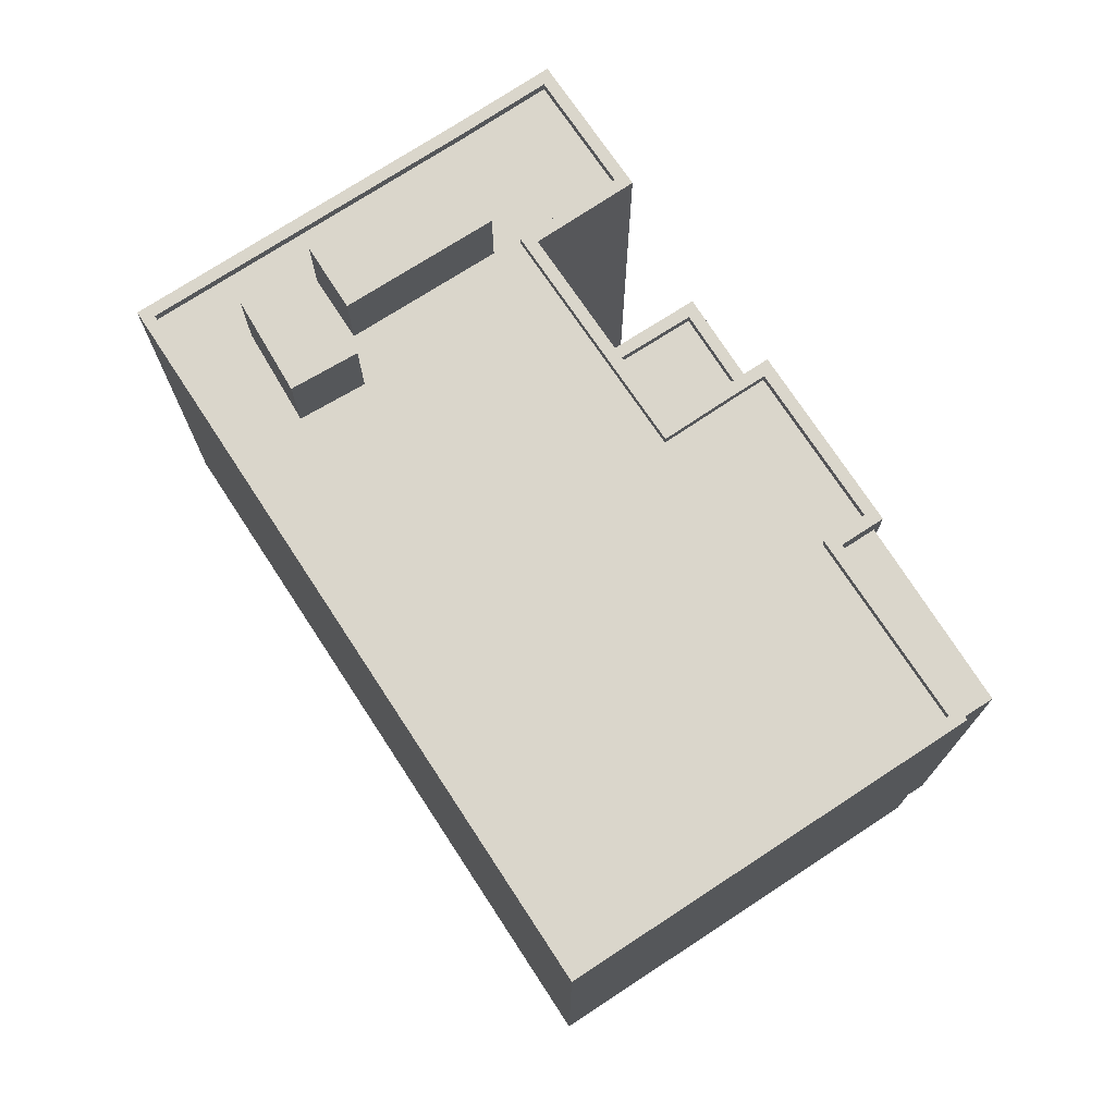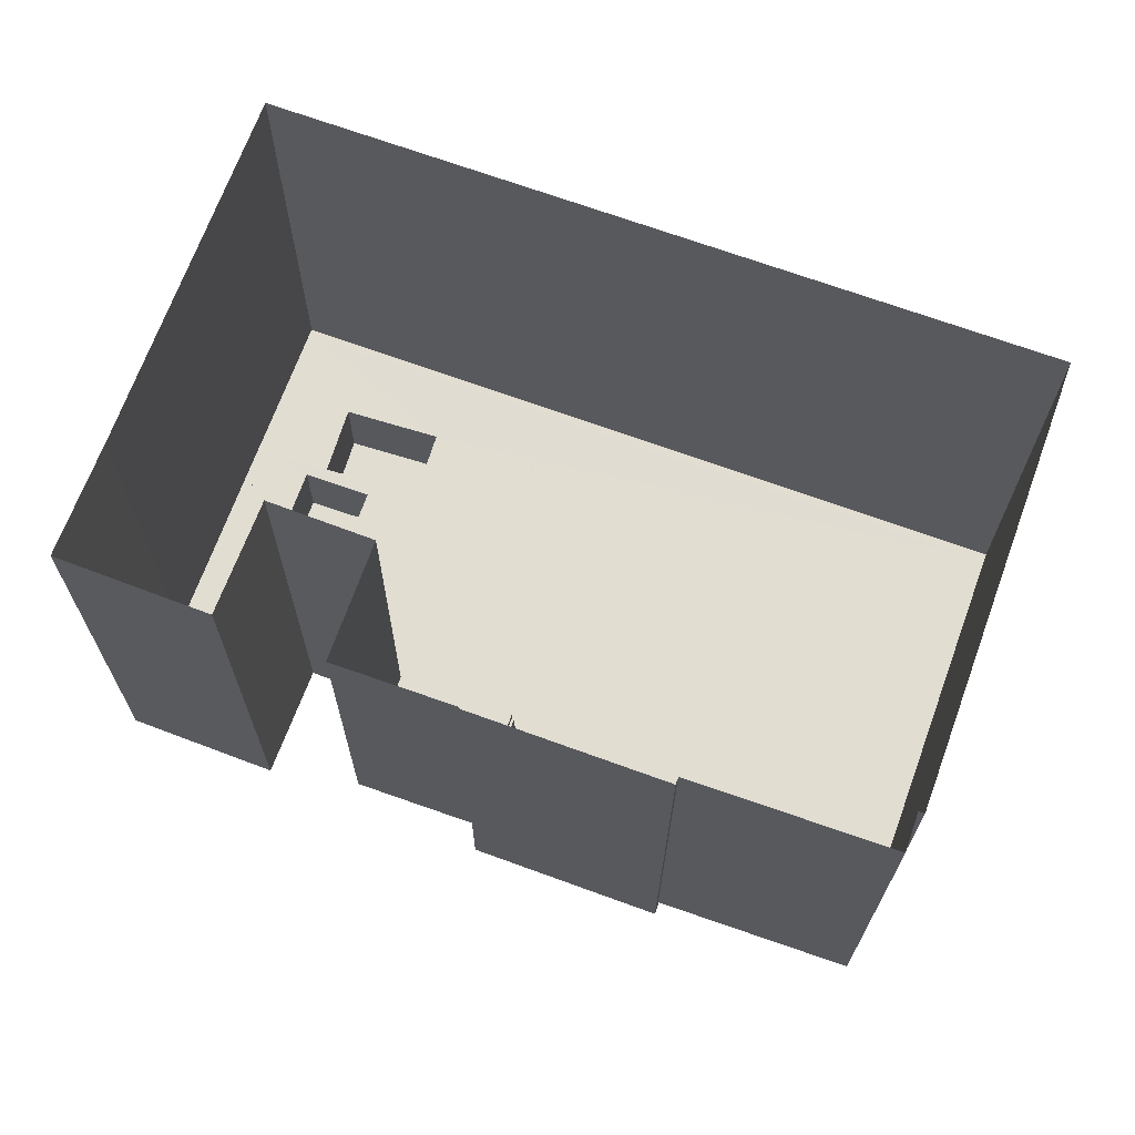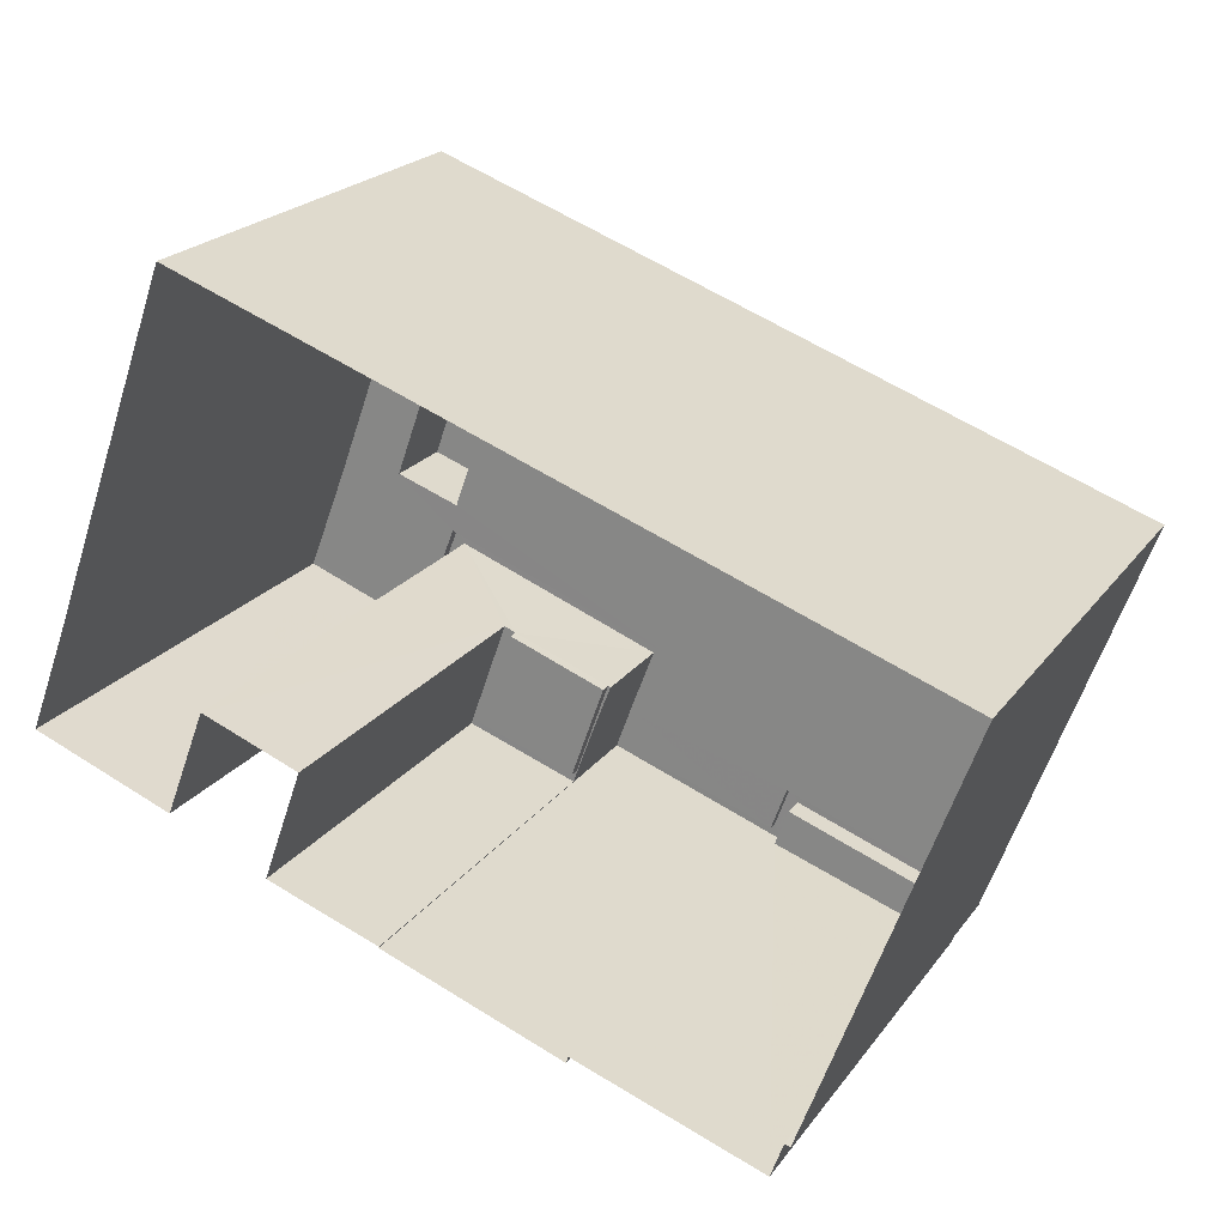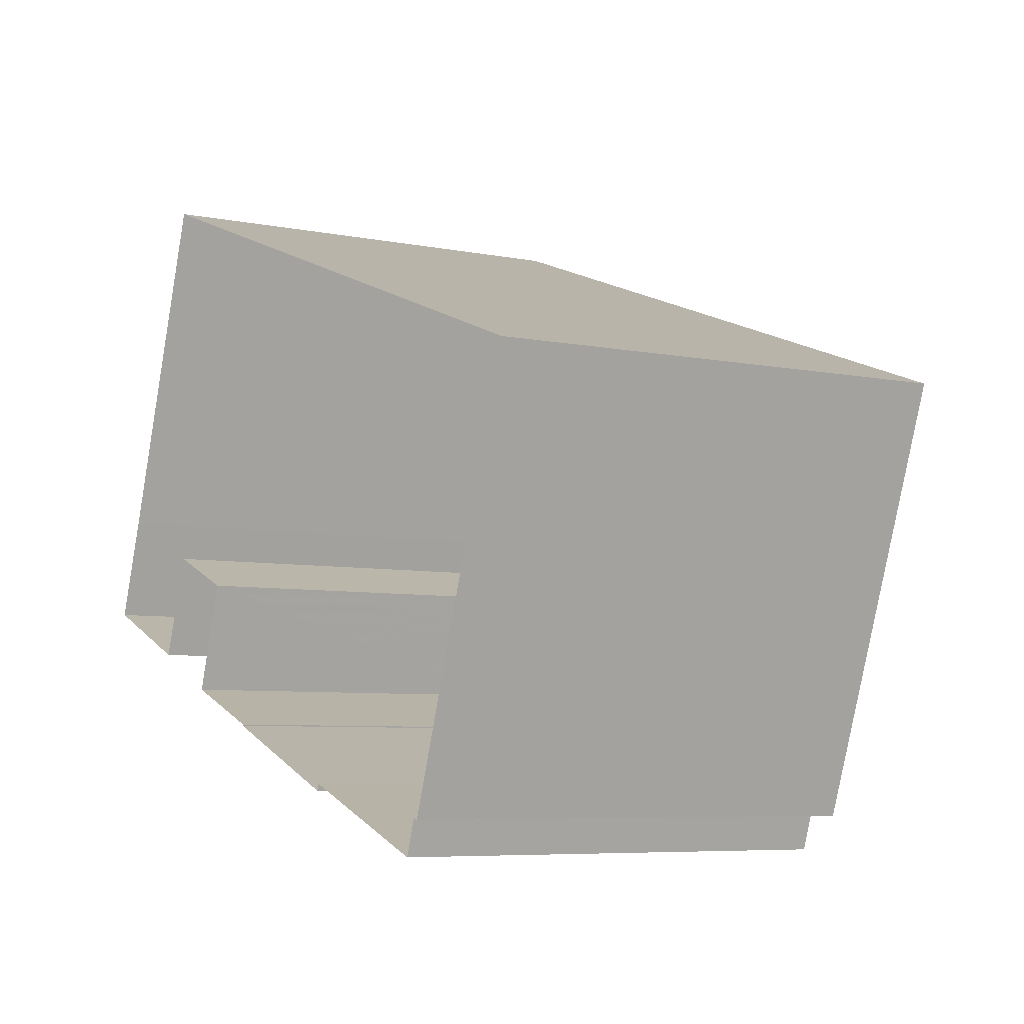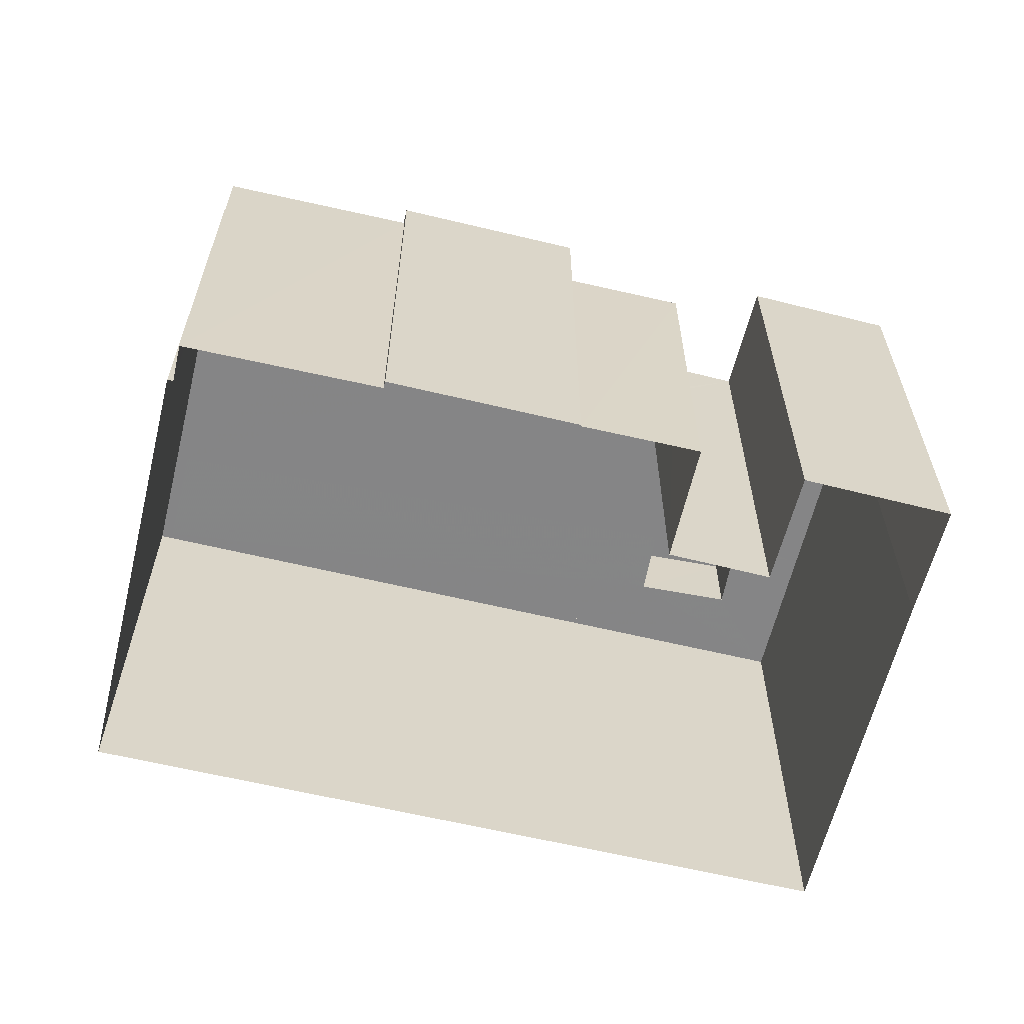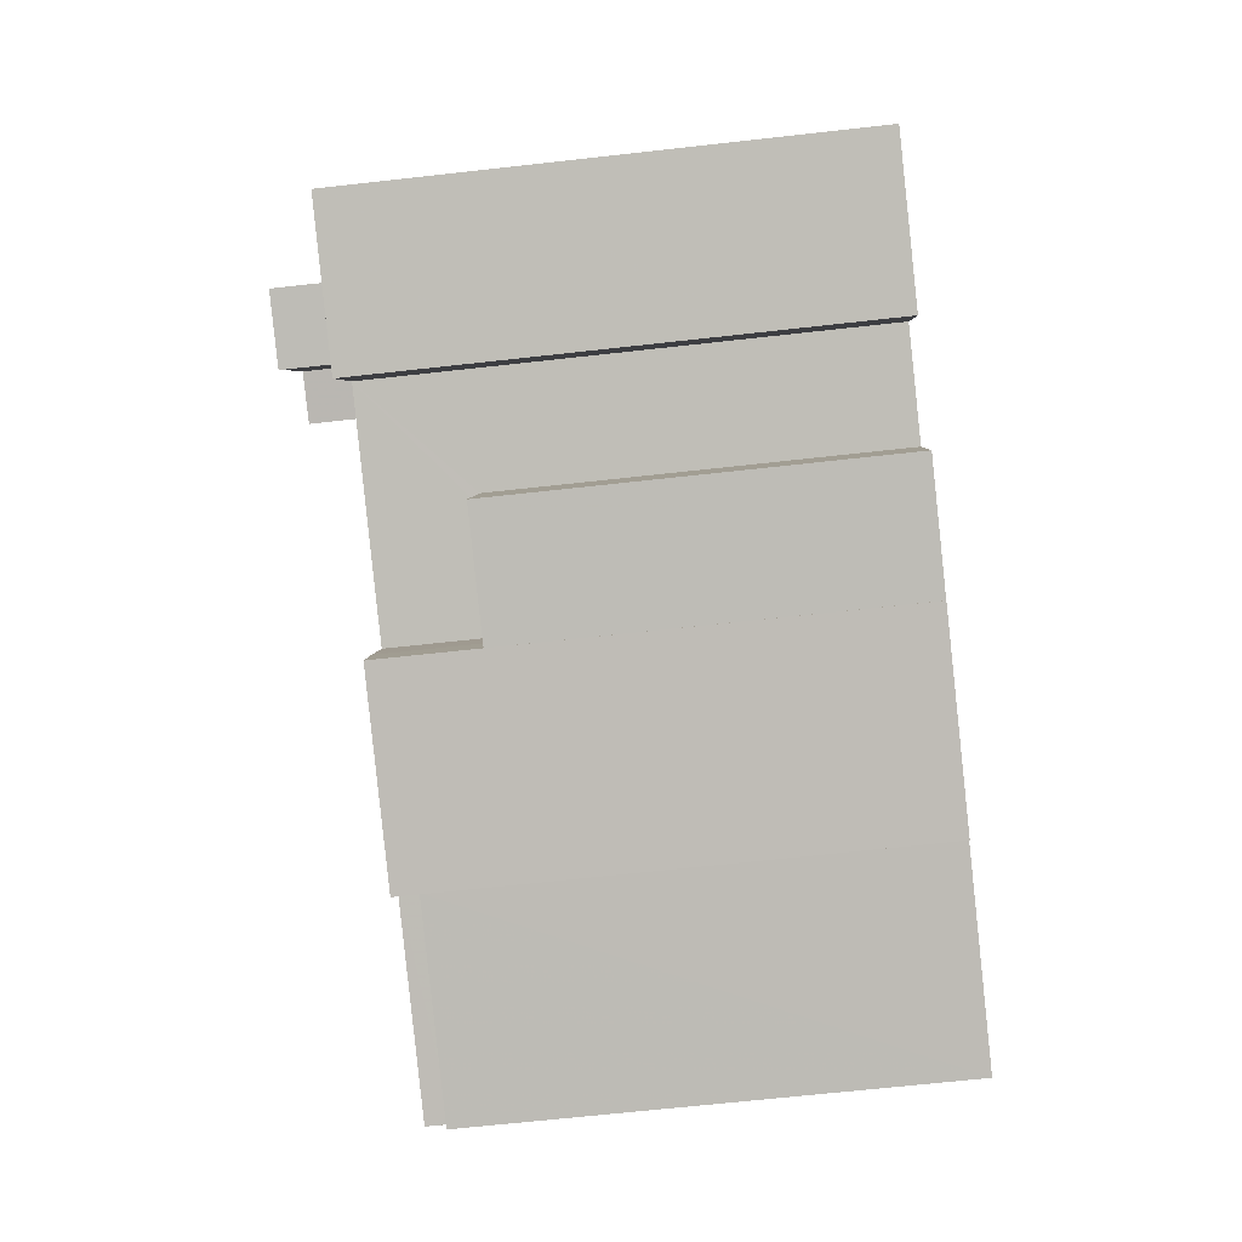
<metadata>
{"format":"obj","ext":"obj","renderer":"f3d","projection":"perspective","resolution":1024,"background":"white","views":[{"elev":74.0,"azim":-103.2,"up":"+Z"},{"elev":-21.0,"azim":179.8,"up":"+Y"},{"elev":21.8,"azim":-153.8,"up":"+Y"},{"elev":-6.6,"azim":-120.3,"up":"+Y"},{"elev":-61.9,"azim":6.3,"up":"+Z"},{"elev":-65.6,"azim":96.5,"up":"+Y"}]}
</metadata>
<code>
v -9545 -3.64e+04 29.53
v -9544 -3.64e+04 29.53
v -9548 -3.64e+04 29.53
v -9548 -3.639e+04 29.53
v -9550 -3.64e+04 29.53
v -9565 -3.639e+04 29.54
v -9547 -3.64e+04 29.53
v -9561 -3.64e+04 29.54
v -9561 -3.64e+04 29.54
v -9552 -3.64e+04 29.53
v -9556 -3.64e+04 29.53
v -9552 -3.64e+04 29.53
v -9549 -3.64e+04 29.53
v -9556 -3.64e+04 29.53
v -9561 -3.64e+04 29.54
v -9549 -3.639e+04 42.51
v -9551 -3.639e+04 42.51
v -9550 -3.639e+04 42.51
v -9548 -3.639e+04 42.51
v -9545 -3.64e+04 40.49
v -9548 -3.64e+04 40.5
v -9547 -3.64e+04 40.5
v -9556 -3.64e+04 40.5
v -9552 -3.64e+04 40.5
v -9553 -3.64e+04 40.5
v -9546 -3.639e+04 40.5
v -9548 -3.639e+04 40.5
v -9548 -3.639e+04 40.5
v -9548 -3.639e+04 40.5
v -9564 -3.64e+04 40.51
v -9561 -3.64e+04 40.5
v -9557 -3.64e+04 40.5
v -9548 -3.64e+04 40.5
v -9553 -3.64e+04 40.5
v -9549 -3.639e+04 40.5
v -9550 -3.639e+04 40.5
v -9544 -3.64e+04 40.49
v -9545 -3.64e+04 40.49
v -9547 -3.639e+04 40.5
v -9551 -3.639e+04 40.5
v -9565 -3.639e+04 40.51
v -9549 -3.639e+04 40.5
v -9548 -3.639e+04 40.5
v -9548 -3.639e+04 40.75
v -9548 -3.639e+04 40.75
v -9545 -3.64e+04 40.74
v -9544 -3.64e+04 40.74
v -9544 -3.64e+04 40.74
v -9547 -3.64e+04 40.75
v -9547 -3.64e+04 40.75
v -9545 -3.64e+04 40.74
v -9553 -3.64e+04 40.75
v -9548 -3.64e+04 40.75
v -9553 -3.64e+04 40.75
v -9548 -3.64e+04 40.75
v -9556 -3.64e+04 40.75
v -9556 -3.64e+04 40.75
v -9552 -3.64e+04 40.75
v -9553 -3.64e+04 40.75
v -9552 -3.64e+04 40.75
v -9552 -3.64e+04 40.75
v -9561 -3.64e+04 40.75
v -9565 -3.639e+04 40.76
v -9565 -3.639e+04 40.76
v -9561 -3.64e+04 40.75
v -9557 -3.64e+04 40.75
v -9557 -3.64e+04 40.75
v -9548 -3.639e+04 42.35
v -9549 -3.639e+04 42.35
v -9548 -3.64e+04 42.35
v -9546 -3.639e+04 42.35
v -9553 -3.64e+04 38.17
v -9552 -3.64e+04 38.17
v -9550 -3.64e+04 38.17
v -9551 -3.64e+04 38.17
v -9551 -3.64e+04 38.42
v -9550 -3.64e+04 38.42
v -9550 -3.64e+04 38.42
v -9549 -3.64e+04 38.42
v -9553 -3.64e+04 38.42
v -9553 -3.64e+04 38.42
v -9552 -3.64e+04 38.42
v -9552 -3.64e+04 38.42
v -9552 -3.64e+04 38.42
v -9561 -3.64e+04 40.2
v -9561 -3.64e+04 40.2
v -9556 -3.64e+04 40.2
v -9557 -3.64e+04 40.2
f 1 2 3
f 4 1 3
f 5 6 4
f 2 7 3
f 8 9 6
f 10 11 12
f 13 12 5
f 5 4 3
f 14 15 8
f 12 11 14
f 14 6 5
f 14 8 6
f 12 14 5
f 16 17 18
f 19 16 18
f 20 21 22
f 23 24 25
f 21 20 26
f 27 28 29
f 30 31 32
f 32 23 25
f 21 26 33
f 21 33 34
f 32 25 34
f 28 35 29
f 33 35 36
f 30 34 36
f 36 35 28
f 30 32 34
f 34 33 36
f 20 37 38
f 38 39 26
f 39 27 29
f 20 38 26
f 26 39 29
f 40 30 36
f 30 40 41
f 27 39 42
f 28 27 42
f 43 41 40
f 39 43 42
f 43 40 42
f 44 45 46
f 46 47 48
f 49 48 50
f 51 46 45
f 48 47 50
f 46 51 47
f 52 53 54
f 50 53 55
f 56 57 58
f 59 52 54
f 49 50 55
f 56 58 60
f 61 59 60
f 58 61 60
f 52 55 53
f 59 61 52
f 62 63 64
f 65 63 62
f 66 65 67
f 56 66 67
f 57 56 67
f 67 65 62
f 45 44 64
f 63 45 64
f 68 69 70
f 71 68 70
f 72 73 74
f 75 72 74
f 76 77 78
f 78 77 79
f 80 81 82
f 77 83 79
f 82 83 84
f 84 83 77
f 80 82 84
f 85 86 87
f 88 85 87
f 40 18 17
f 40 36 18
f 16 40 17
f 16 42 40
f 19 42 16
f 19 28 42
f 36 28 19
f 18 36 19
f 38 51 39
f 39 45 43
f 39 51 45
f 47 38 37
f 47 51 38
f 22 50 20
f 20 47 37
f 20 50 47
f 50 22 21
f 53 50 21
f 53 21 34
f 54 53 34
f 59 34 25
f 59 54 34
f 60 25 24
f 60 59 25
f 60 24 23
f 56 60 23
f 56 23 32
f 66 56 32
f 66 32 31
f 65 66 31
f 41 63 30
f 30 65 31
f 30 63 65
f 45 41 43
f 45 63 41
f 80 72 76
f 80 52 81
f 52 76 55
f 72 75 76
f 3 78 5
f 55 78 3
f 76 78 55
f 52 80 76
f 48 2 1
f 46 48 1
f 48 7 2
f 48 49 7
f 49 3 7
f 49 55 3
f 82 61 83
f 12 83 10
f 10 83 58
f 83 61 58
f 58 57 11
f 10 58 11
f 67 87 57
f 57 87 11
f 67 88 87
f 11 87 14
f 88 67 85
f 8 85 9
f 9 85 62
f 85 67 62
f 62 6 9
f 62 64 6
f 44 4 6
f 64 44 6
f 46 1 4
f 44 46 4
f 81 52 61
f 82 81 61
f 71 70 33
f 26 71 33
f 70 69 35
f 33 70 35
f 35 68 29
f 35 69 68
f 29 71 26
f 29 68 71
f 75 74 77
f 76 75 77
f 77 74 73
f 84 77 73
f 72 84 73
f 72 80 84
f 5 79 13
f 5 78 79
f 12 13 79
f 83 12 79
f 8 15 86
f 85 8 86
f 87 86 15
f 14 87 15

</code>
